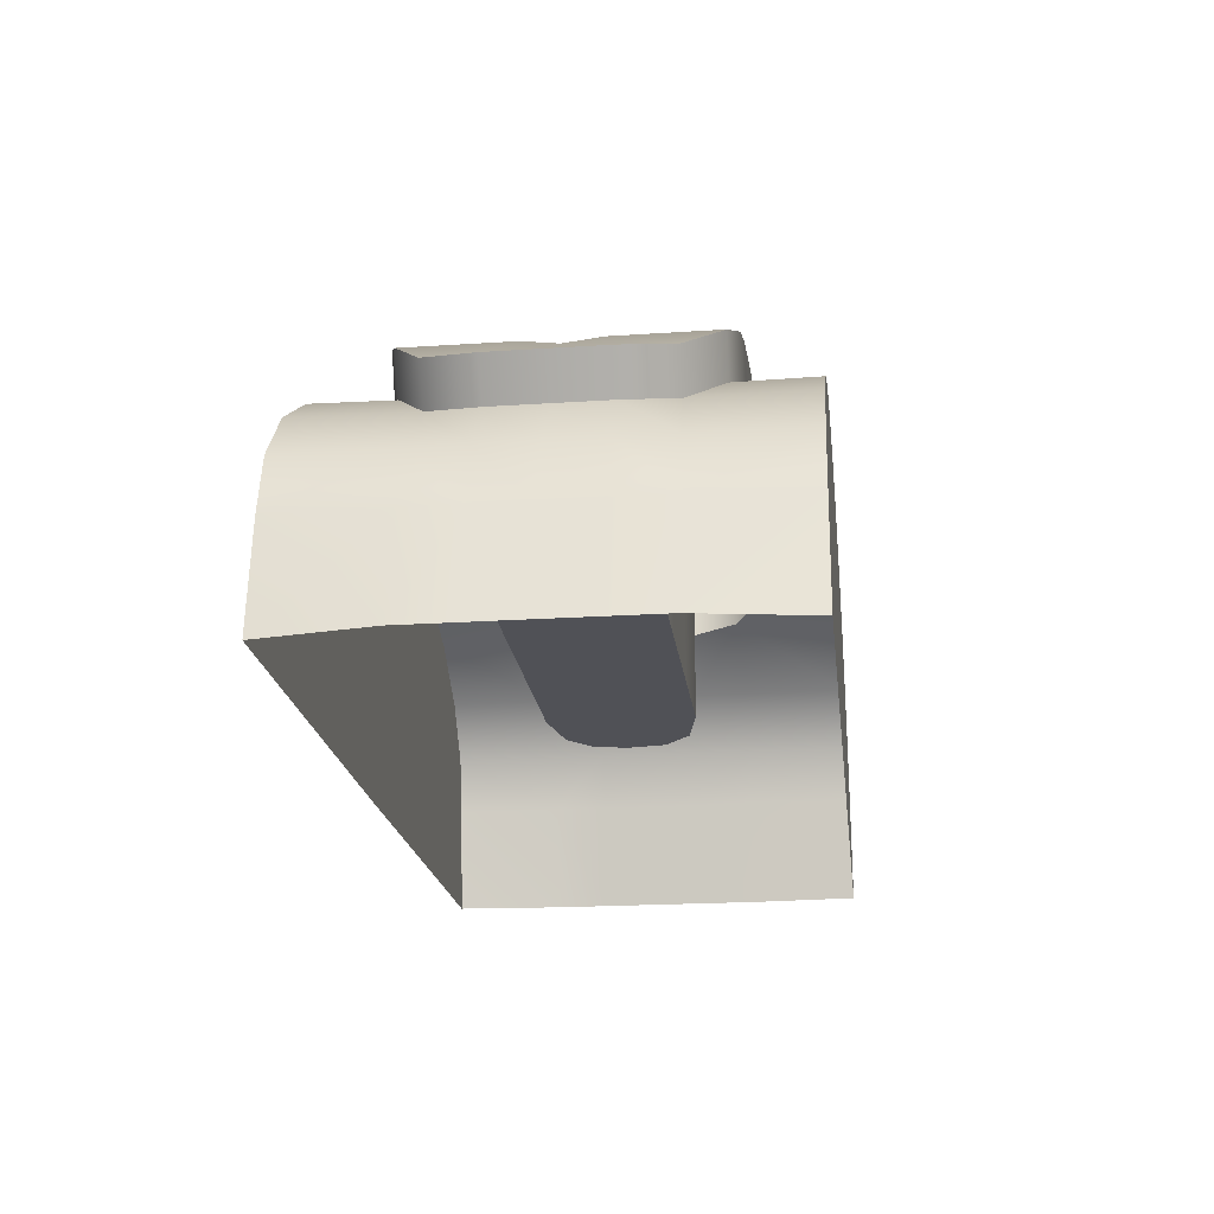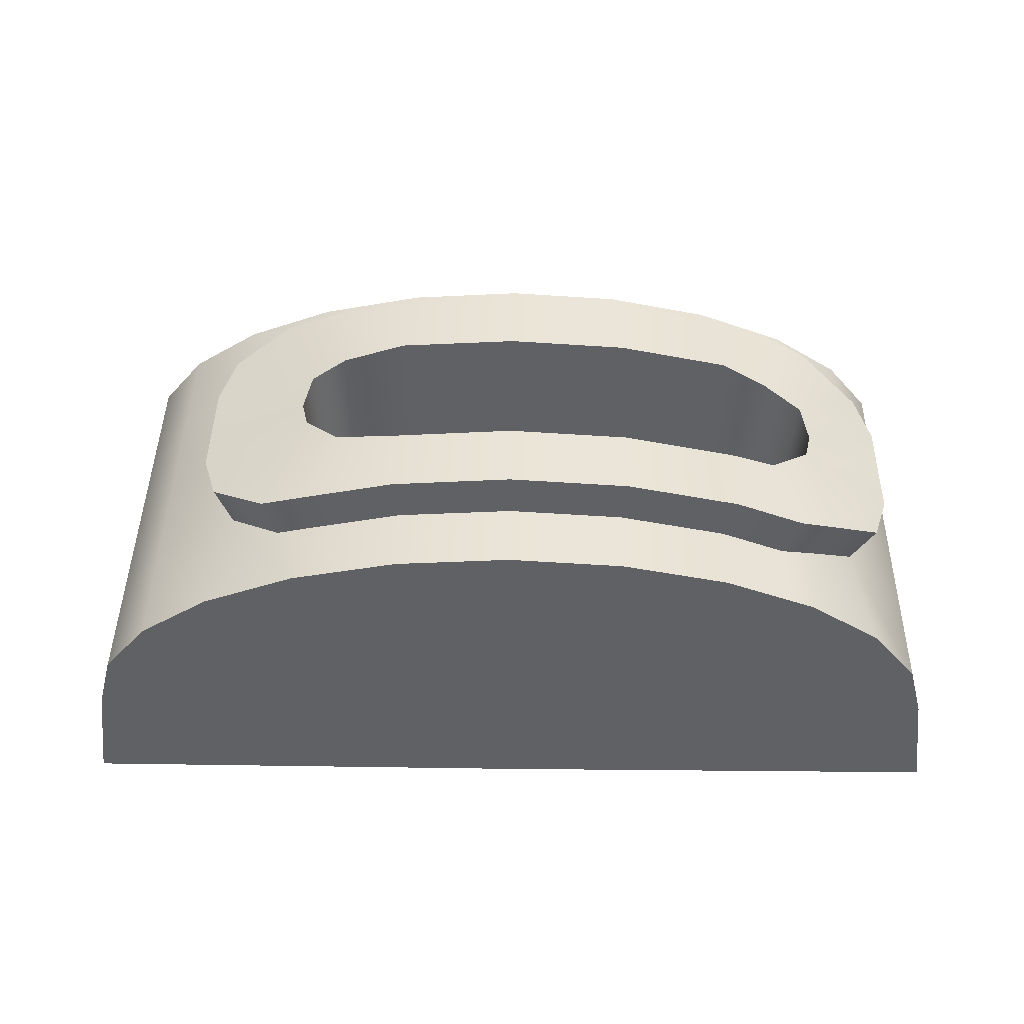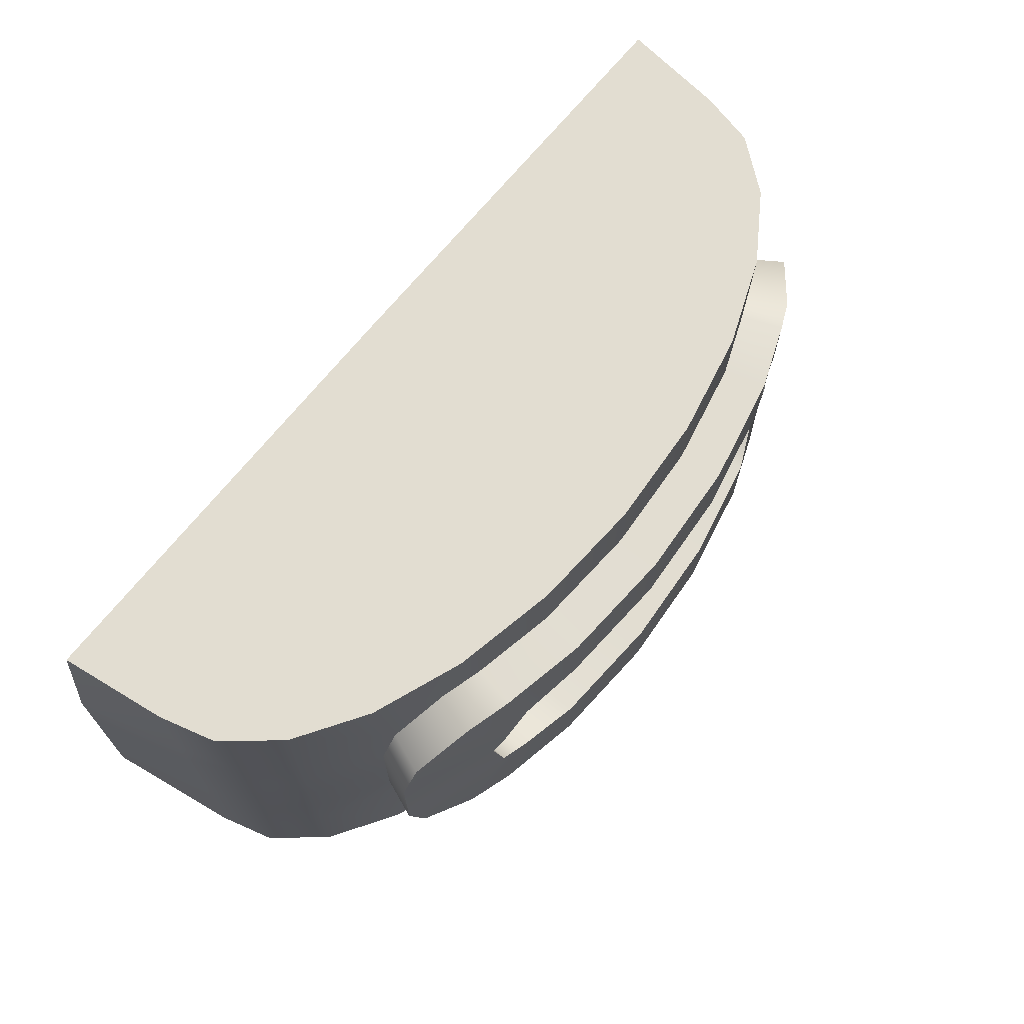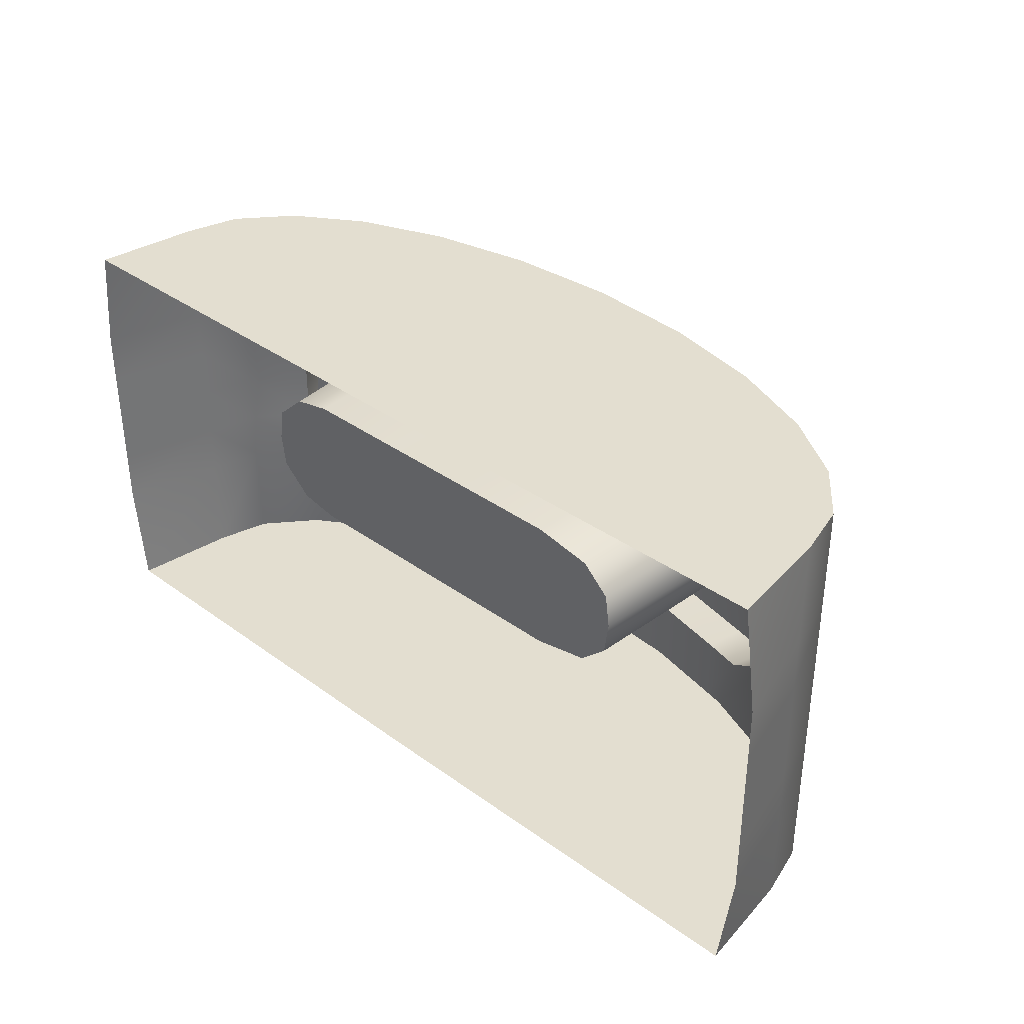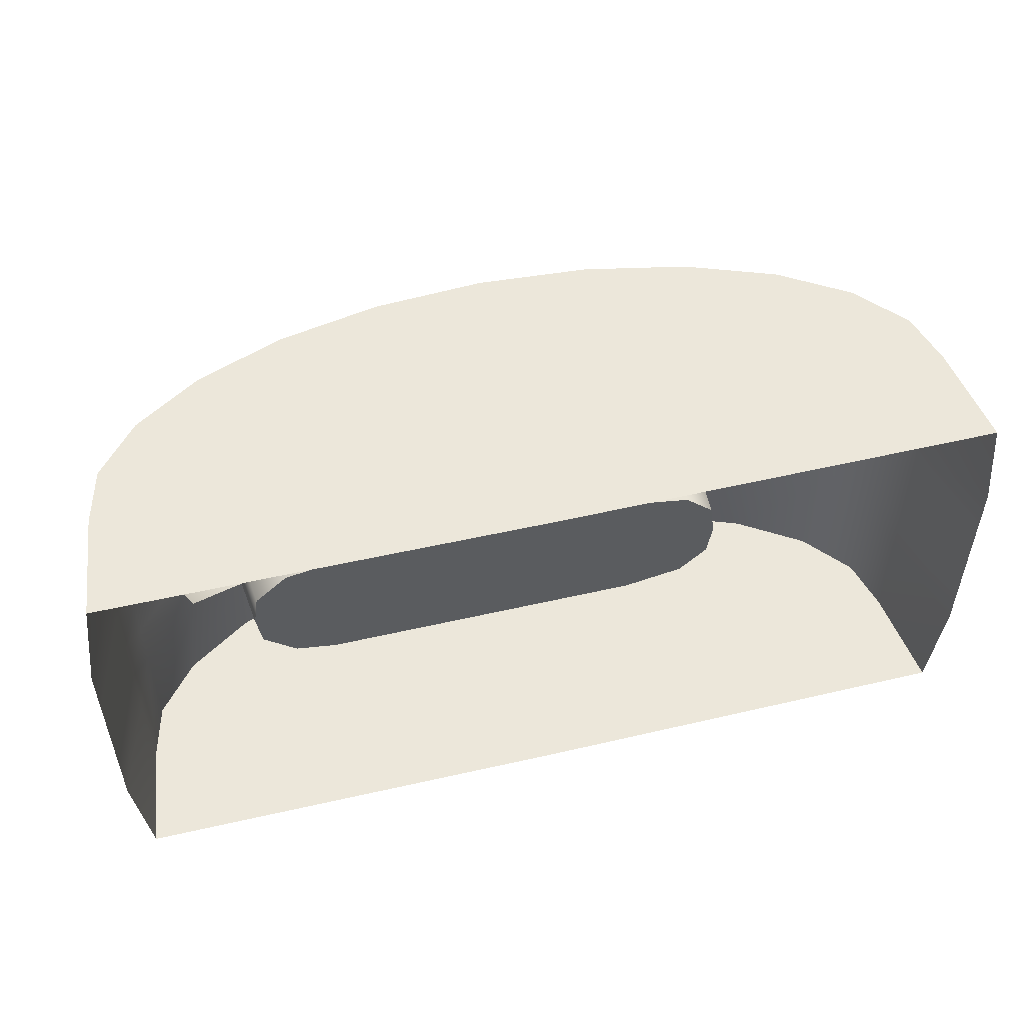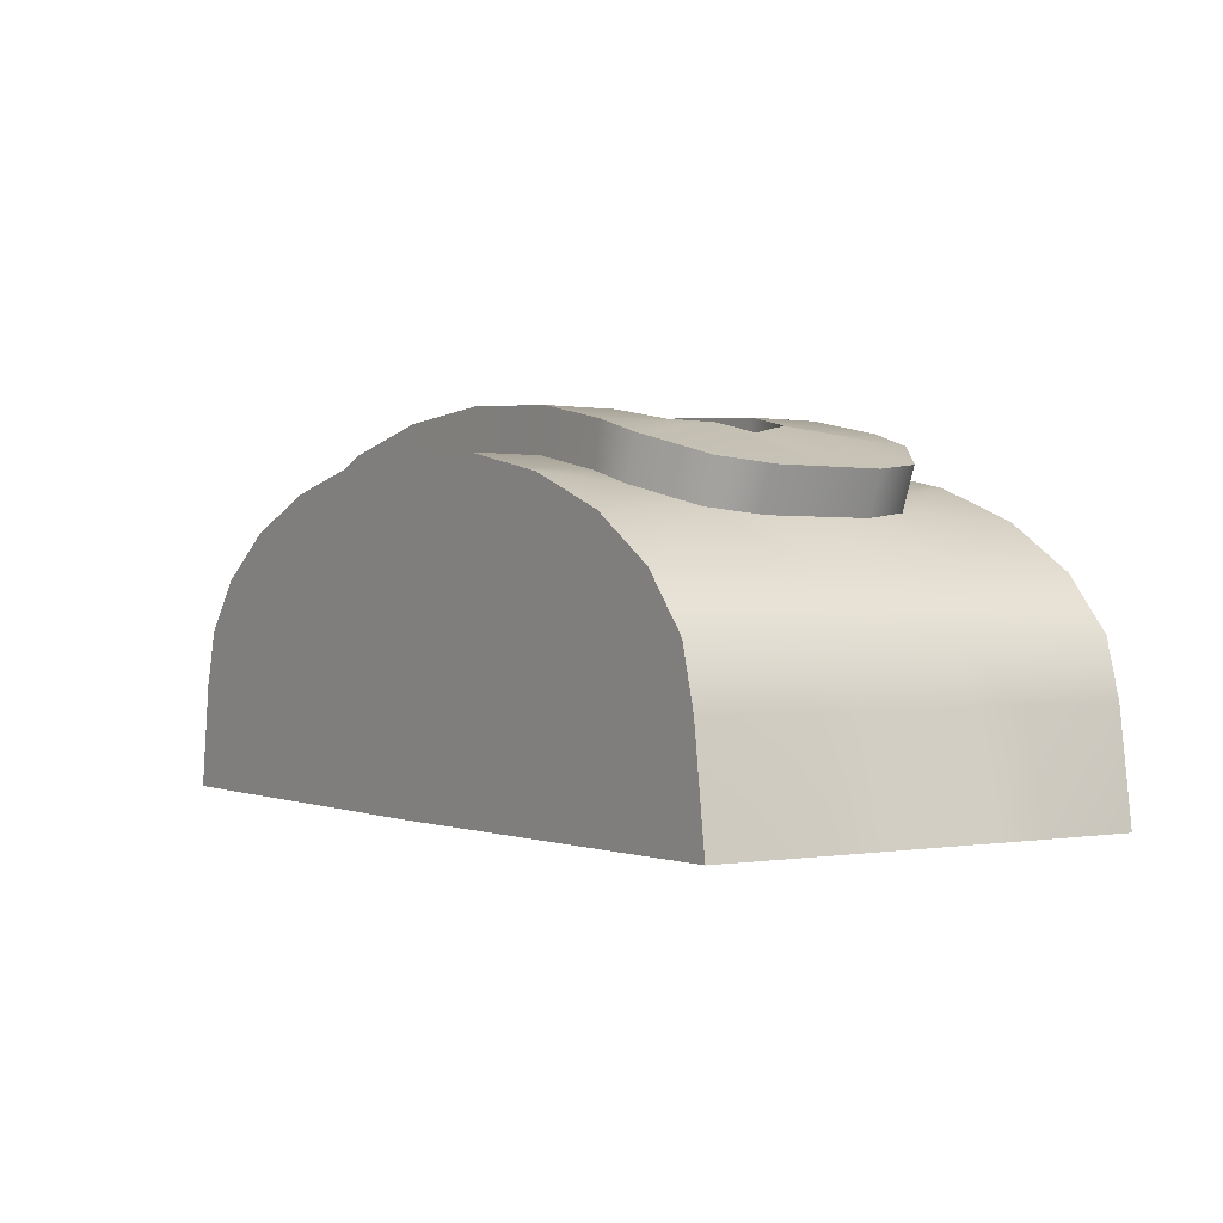
<metadata>
{"format":"obj","ext":"obj","renderer":"f3d","projection":"perspective","resolution":1024,"background":"white","views":[{"elev":-20.5,"azim":-83.1,"up":"+Y"},{"elev":43.5,"azim":-179.2,"up":"+Y"},{"elev":68.5,"azim":128.6,"up":"+Z"},{"elev":35.9,"azim":43.5,"up":"+Z"},{"elev":52.3,"azim":-14.0,"up":"+Z"},{"elev":-0.1,"azim":56.4,"up":"+Y"}]}
</metadata>
<code>
g default
v 1.932 0.2588 -1
v 1.732 0.5 -1
v 1.414 0.7071 -1
v 1 0.866 -1
v 0.5176 0.9659 -1
v 0 1 -1
v -0.5176 0.9659 -1
v -1 0.866 -1
v -1.414 0.7071 -1
v -1.732 0.5 -1
v -1.932 0.2588 -1
v -2 0 -1
v 2 -0 -1
v 1.932 0.2588 -0.5
v 1.732 0.5 -0.5
v 1.341 0.7359 -0.4837
v 1.1 0.8254 -0.6601
v 0.5176 0.9659 -0.6785
v 0 1 -0.6785
v -0.5176 0.9659 -0.6785
v -1 0.866 -0.6785
v -1.414 0.7025 -0.6351
v -1.658 0.5288 -0.4837
v -1.932 0.2588 -0.5
v -2 0 -0.5
v 2 -0 -0.5
v 1.932 0.2588 -0.25
v 1.732 0.5 -0.25
v 1.414 0.7071 -0.25
v 0.9317 -0 -0.1631
v 0.5176 -0 -0.3392
v 0 -0 -0.3392
v -0.5176 -0 -0.3392
v -1 -0 -0.3392
v -1.346 -0 -0.1631
v -1.732 0.5 -0.25
v -1.932 0.2588 -0.25
v -2 0 -0.25
v 2 -0 -0.25
v 1.932 0.2588 -0
v 1.732 0.5 -0
v 1.414 0.7071 -0
v 0.9546 -0 -0
v 0.5176 -0 -0
v 0 -0 -0
v -0.5176 -0 -0
v -1 -0 -0
v -1.37 -0 -0
v -1.732 0.5 -0
v -1.932 0.2588 -0
v -2 0 -0
v 2 0 0
v 1.932 0.2588 0.25
v 1.732 0.5 0.25
v 1.414 0.7071 0.25
v 0.9317 0 0.1631
v 0.5176 0 0.3392
v 0 0 0.3392
v -0.5176 0 0.3392
v -1 0 0.3392
v -1.346 0 0.1631
v -1.732 0.5 0.25
v -1.932 0.2588 0.25
v -2 0 0.25
v 2 0 0.25
v 1.932 0.2588 0.5
v 1.732 0.5 0.5
v 1.341 0.7359 0.4837
v 1.1 0.8254 0.6601
v 0.5176 0.9659 0.6785
v 0 1 0.6785
v -0.5176 0.9659 0.6785
v -1 0.866 0.6785
v -1.414 0.7025 0.6351
v -1.658 0.5288 0.4837
v -1.932 0.2588 0.5
v -2 0 0.5
v 2 0 0.5
v 1.932 0.2588 1
v 1.732 0.5 1
v 1.414 0.7071 1
v 1 0.866 1
v 0.5176 0.9659 1
v 0 1 1
v -0.5176 0.9659 1
v -1 0.866 1
v -1.414 0.7071 1
v -1.732 0.5 1
v -1.932 0.2588 1
v -2 0 1
v 2 0 1
v 0 -0 -1
v 0 0 1
v -1.29 0.7548 -1
v -1.29 0.7548 -0.6785
v -1.193 -0 -0.301
v -1.29 -0 -0
v -1.193 0 0.301
v -1.29 0.7548 0.6785
v -1.29 0.7548 1
v 0.9035 0.886 -1
v 0.9035 0.886 -0.6785
v 0.7978 -0 -0.2872
v 0.9035 -0 -0
v 0.7978 0 0.2872
v 0.9035 0.886 0.6785
v 0.9035 0.886 1
v 1.414 0.922 -0.4835
v 1.158 1.017 -0.6632
v 0.9871 1.088 -0.1653
v 1.487 0.8933 -0.249
v 0.9413 1.082 -0.6835
v 0.8337 1.107 -0.2919
v 0.5428 1.164 -0.6804
v 0 1.2 -0.6785
v 0 1.2 -0.3392
v 0.5428 1.164 -0.3412
v -0.5445 1.164 -0.6785
v -0.5445 1.164 -0.3392
v -1.056 1.057 -0.6789
v -1.056 1.057 -0.3397
v -1.363 0.9409 -0.6799
v -1.262 0.9623 -0.3024
v -1.507 0.8787 -0.6373
v -1.768 0.6962 -0.4861
v -1.84 0.6683 -0.2537
v -1.437 0.9149 -0.1667
v 1.025 1.052 0
v 1.487 0.8935 0
v -1.838 0.6693 0
v -1.472 0.8764 0
v 0.9871 1.088 0.1653
v 1.487 0.8933 0.249
v -1.84 0.6683 0.2537
v -1.437 0.9149 0.1667
v 1.158 1.017 0.6632
v 1.414 0.922 0.4835
v 0.8337 1.107 0.2919
v 0.9413 1.082 0.6835
v 0.5428 1.164 0.3412
v 0 1.2 0.3392
v 0 1.2 0.6785
v 0.5428 1.164 0.6804
v -0.5445 1.164 0.3392
v -0.5445 1.164 0.6785
v -1.056 1.057 0.3397
v -1.056 1.057 0.6789
v -1.262 0.9623 0.3024
v -1.363 0.9409 0.6799
v -1.768 0.6962 0.4861
v -1.507 0.8787 0.6373
v 2.064 -0.4918 -1
v 2.127 -0.4835 -0.5
v -2.064 -0.4918 -1
v -2.127 -0.4835 -0.5
v -2.127 -0.4835 -0.25
v 2.127 -0.4835 -0.25
v -2.127 -0.4835 0
v 2.127 -0.4835 0
v -2.127 -0.4835 0.25
v 2.127 -0.4835 0.25
v -2.127 -0.4835 0.5
v 2.127 -0.4835 0.5
v 2.064 -0.4918 1
v -2.064 -0.4918 1
v -0 -0.5 -1
v -0 -0.5 1
g pCylinder1
f 2 15 14 1
f 3 16 15 2
f 4 17 16 3
f 101 102 17 4
f 6 19 18 5
f 7 20 19 6
f 8 21 20 7
f 94 95 21 8
f 10 23 22 9
f 11 24 23 10
f 12 25 24 11
f 1 14 26 13
f 14 15 28 27
f 15 16 29 28
f 108 109 110 111
f 109 112 113 110
f 114 115 116 117
f 115 118 119 116
f 118 120 121 119
f 120 122 123 121
f 124 125 126 127
f 23 24 37 36
f 24 25 38 37
f 26 14 27 39
f 27 28 41 40
f 28 29 42 41
f 111 110 128 129
f 30 103 104 43
f 31 32 45 44
f 32 33 46 45
f 33 34 47 46
f 34 96 97 47
f 127 126 130 131
f 36 37 50 49
f 37 38 51 50
f 39 27 40 52
f 40 41 54 53
f 41 42 55 54
f 129 128 132 133
f 43 104 105 56
f 44 45 58 57
f 45 46 59 58
f 46 47 60 59
f 47 97 98 60
f 131 130 134 135
f 49 50 63 62
f 50 51 64 63
f 52 40 53 65
f 53 54 67 66
f 54 55 68 67
f 133 132 136 137
f 132 138 139 136
f 140 141 142 143
f 141 144 145 142
f 144 146 147 145
f 146 148 149 147
f 135 134 150 151
f 62 63 76 75
f 63 64 77 76
f 65 53 66 78
f 67 80 79 66
f 68 81 80 67
f 69 82 81 68
f 106 107 82 69
f 71 84 83 70
f 72 85 84 71
f 73 86 85 72
f 99 100 86 73
f 75 88 87 74
f 76 89 88 75
f 77 90 89 76
f 66 79 91 78
f 3 2 92 4
f 5 101 4 92
f 6 5 92 7
f 8 7 92
f 9 94 8 92
f 10 9 92
f 11 10 92 12
f 1 13 92 2
f 93 80 81 82
f 82 107 83 93
f 93 83 84 85
f 85 86 93
f 86 100 87 93
f 87 88 93
f 93 88 89 90
f 93 91 79 80
f 9 22 95 94
f 123 122 124 127
f 97 96 35 48
f 98 97 48 61
f 149 148 135 151
f 74 87 100 99
f 5 18 102 101
f 113 112 114 117
f 104 103 31 44
f 105 104 44 57
f 139 138 140 143
f 70 83 107 106
f 16 17 109 108
f 29 16 108 111
f 17 102 112 109
f 103 30 110 113
f 18 19 115 114
f 32 31 117 116
f 19 20 118 115
f 33 32 116 119
f 20 21 120 118
f 34 33 119 121
f 21 95 122 120
f 96 34 121 123
f 22 23 125 124
f 23 36 126 125
f 30 43 128 110
f 42 29 111 129
f 36 49 130 126
f 48 35 127 131
f 43 56 132 128
f 55 42 129 133
f 49 62 134 130
f 61 48 131 135
f 69 68 137 136
f 68 55 133 137
f 56 105 138 132
f 106 69 136 139
f 57 58 141 140
f 71 70 143 142
f 58 59 144 141
f 72 71 142 145
f 59 60 146 144
f 73 72 145 147
f 60 98 148 146
f 99 73 147 149
f 62 75 150 134
f 75 74 151 150
f 95 22 124 122
f 35 96 123 127
f 98 61 135 148
f 74 99 149 151
f 102 18 114 112
f 31 103 113 117
f 105 57 140 138
f 70 106 139 143
f 13 26 153 152
f 25 12 154 155
f 38 25 155 156
f 26 39 157 153
f 51 38 156 158
f 39 52 159 157
f 64 51 158 160
f 52 65 161 159
f 77 64 160 162
f 65 78 163 161
f 78 91 164 163
f 90 77 162 165
f 12 92 166 154
f 92 13 152 166
f 93 90 165 167
f 91 93 167 164

</code>
